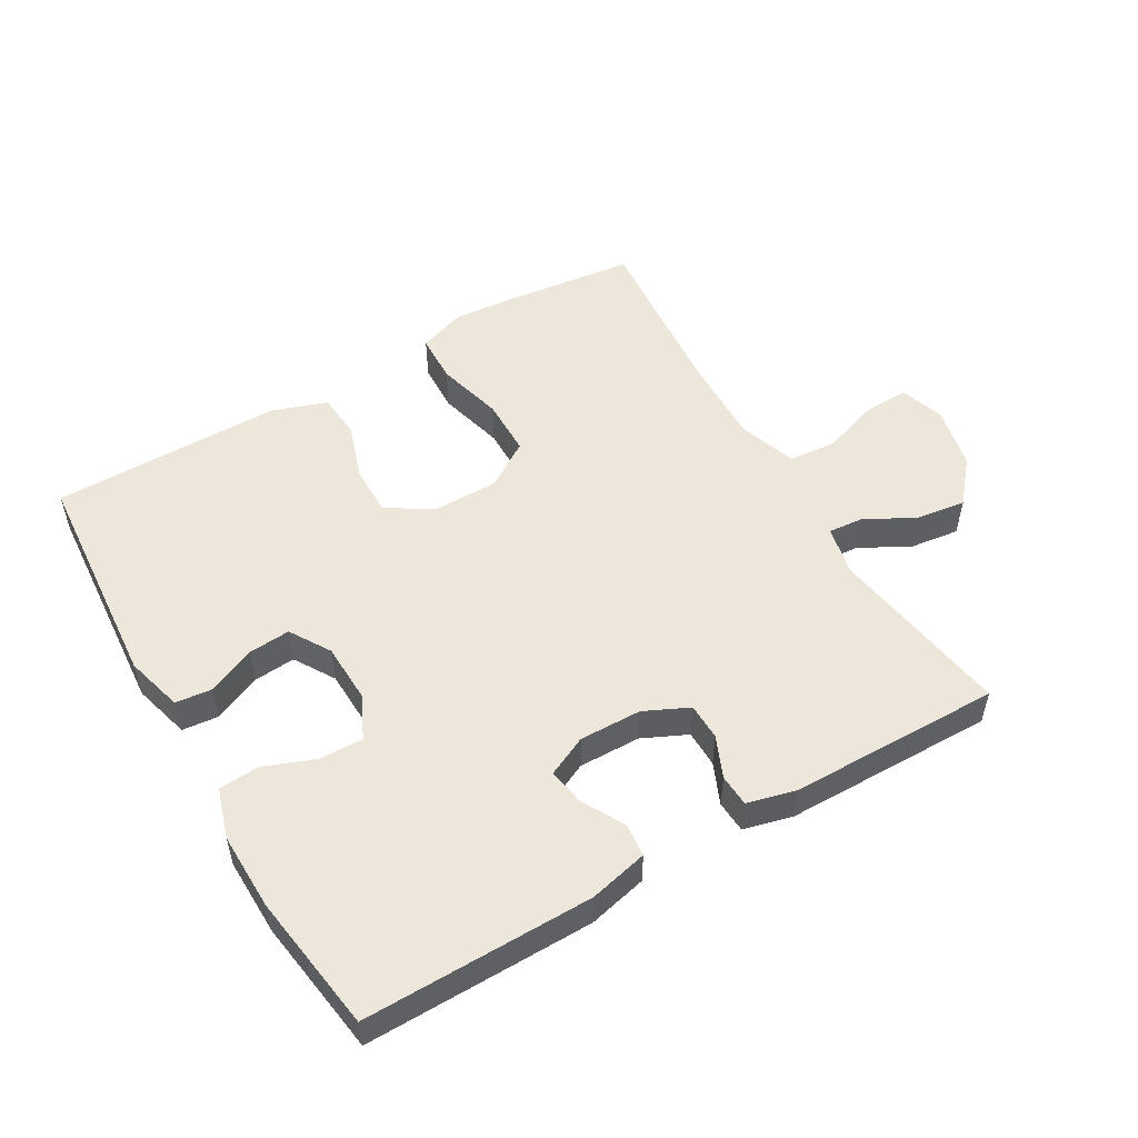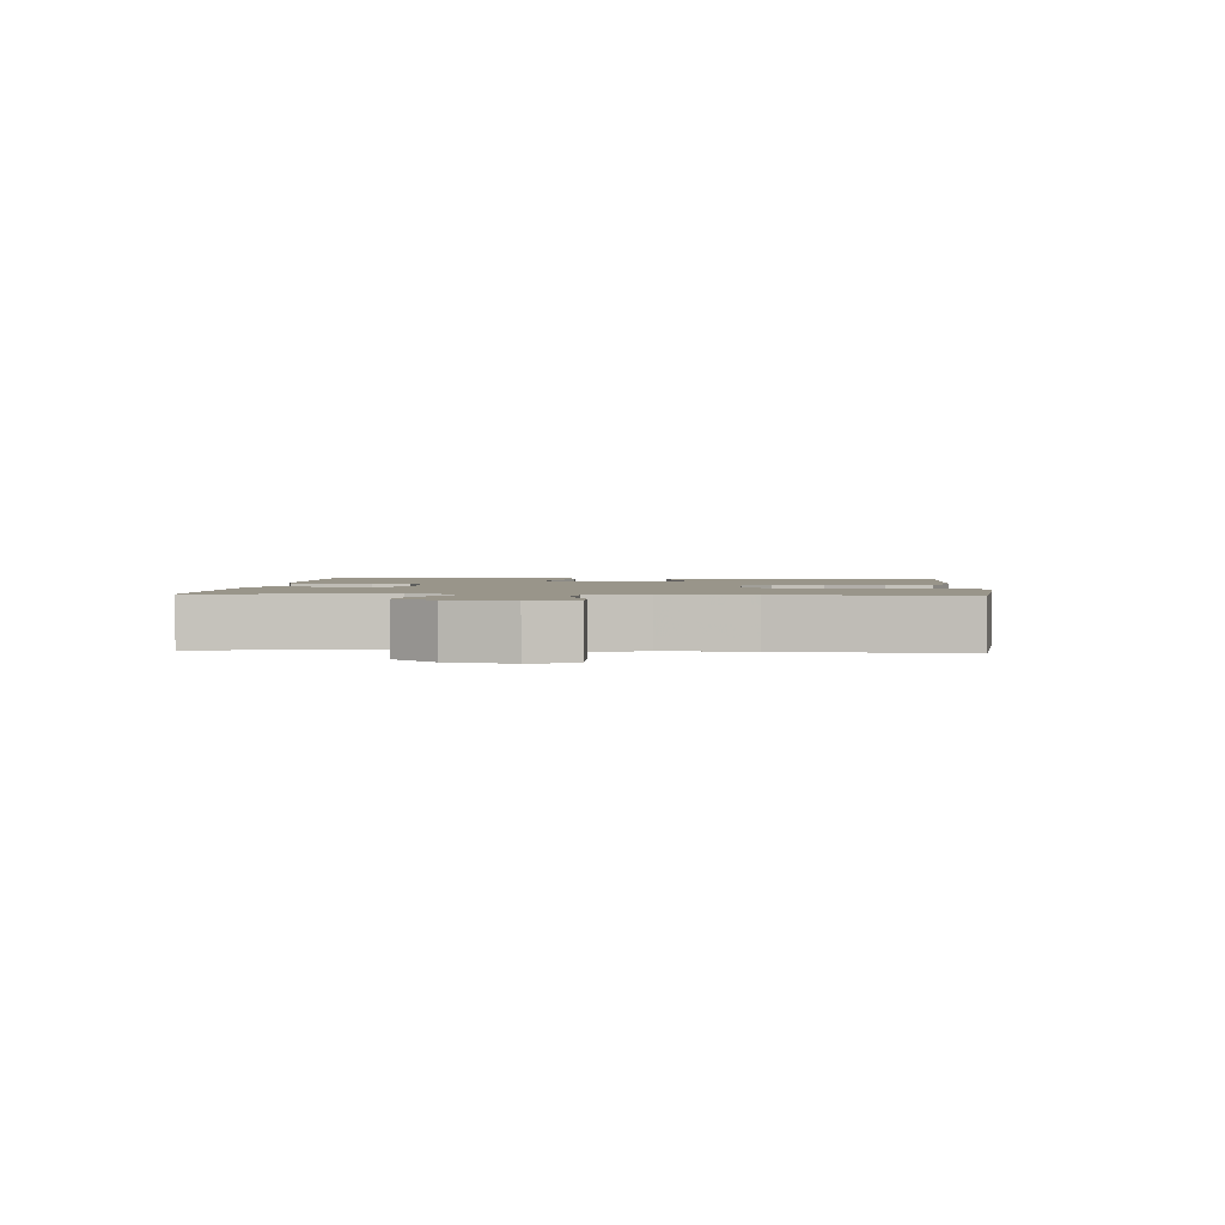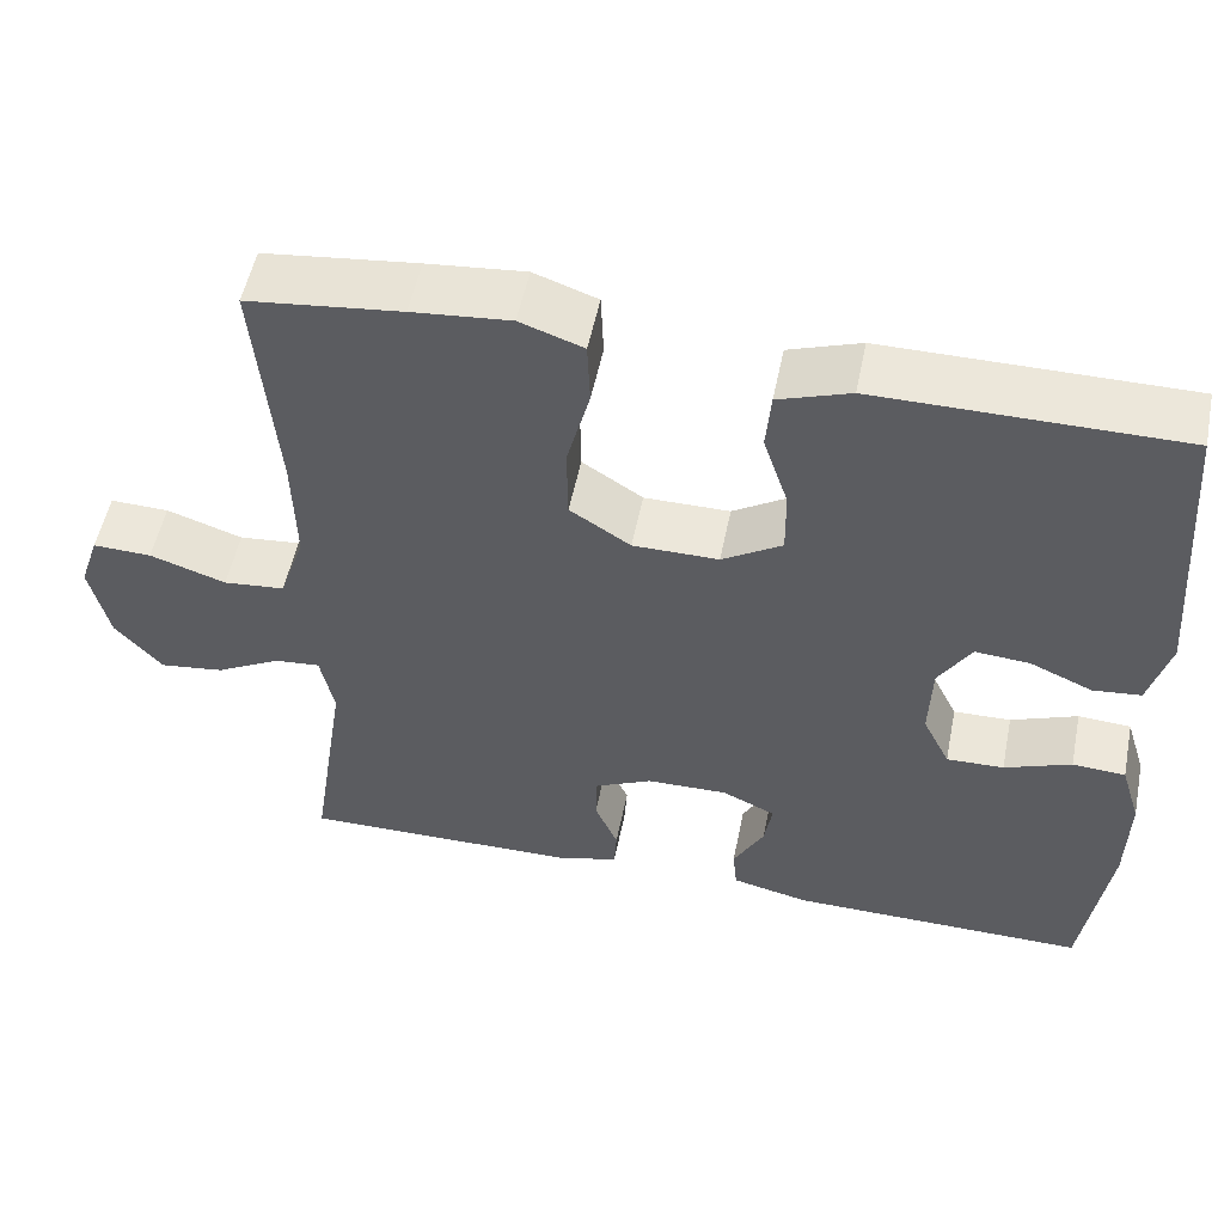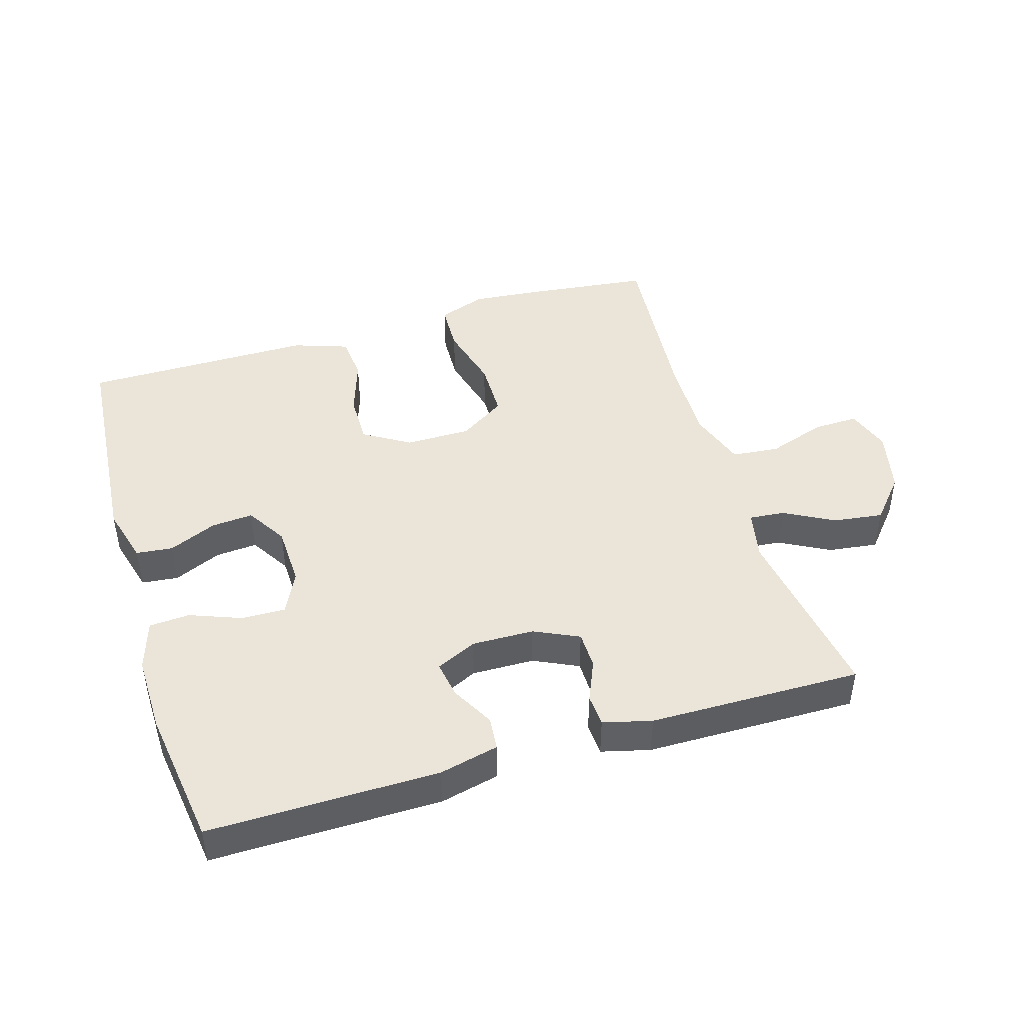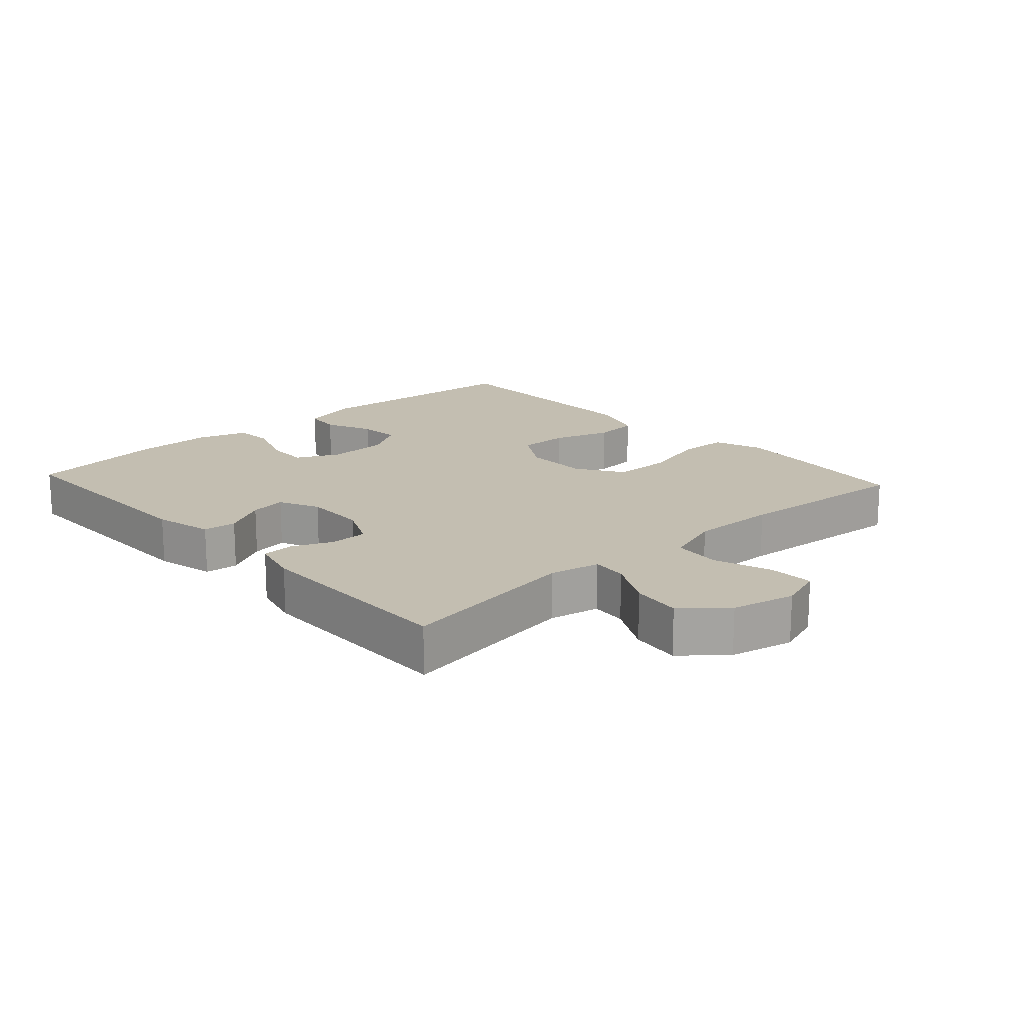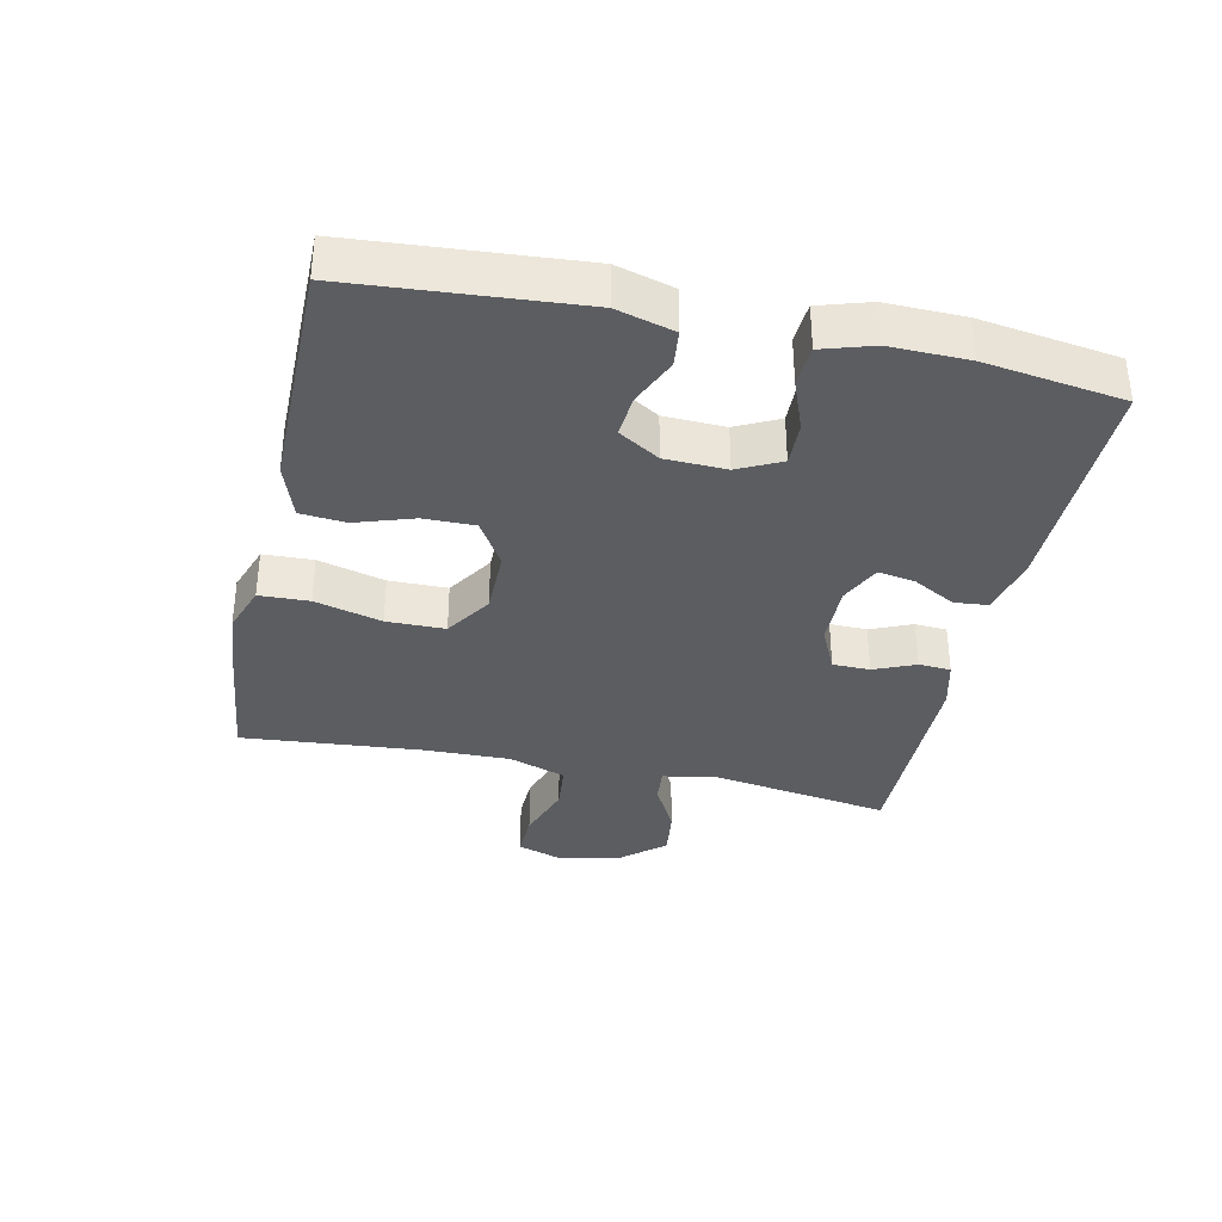
<metadata>
{"format":"obj","ext":"obj","renderer":"f3d","projection":"perspective","resolution":1024,"background":"white","views":[{"elev":52.4,"azim":149.7,"up":"+Y"},{"elev":2.0,"azim":-85.7,"up":"+Y"},{"elev":53.2,"azim":11.4,"up":"+Z"},{"elev":45.1,"azim":163.2,"up":"+Y"},{"elev":17.2,"azim":-132.4,"up":"+Y"},{"elev":-35.4,"azim":77.7,"up":"+Y"}]}
</metadata>
<code>
v 0.5 0.07 0.5
v 0.527 0.07 0.156
v 0.503 0.07 0.068
v 0.447 0.07 0.062
v 0.374 0.07 0.094
v 0.31 0.07 0.099
v 0.272 0.07 0.037
v 0.269 0.07 -0.056
v 0.301 0.07 -0.121
v 0.368 0.07 -0.119
v 0.446 0.07 -0.089
v 0.508 0.07 -0.093
v 0.532 0.07 -0.17
v 0.53 0.07 -0.289
v 0.5 0.07 -0.5
v 0.15 0.07 -0.497
v 0.06 0.07 -0.476
v 0.055 0.07 -0.425
v 0.091 0.07 -0.359
v 0.1 0.07 -0.303
v 0.038 0.07 -0.274
v -0.057 0.07 -0.276
v -0.125 0.07 -0.308
v -0.126 0.07 -0.365
v -0.099 0.07 -0.428
v -0.102 0.07 -0.477
v -0.176 0.07 -0.496
v -0.5 0.07 -0.5
v -0.457 0.07 -0.22
v -0.473 0.07 -0.143
v -0.527 0.07 -0.148
v -0.603 0.07 -0.189
v -0.679 0.07 -0.199
v -0.734 0.07 -0.135
v -0.756 0.07 -0.038
v -0.733 0.07 0.03
v -0.664 0.07 0.028
v -0.575 0.07 -0.002
v -0.503 0.07 0.005
v -0.473 0.07 0.093
v -0.476 0.07 0.226
v -0.5 0.07 0.5
v -0.32 0.07 0.521
v -0.205 0.07 0.532
v -0.131 0.07 0.506
v -0.128 0.07 0.43
v -0.155 0.07 0.328
v -0.154 0.07 0.239
v -0.083 0.07 0.193
v 0.017 0.07 0.193
v 0.087 0.07 0.236
v 0.086 0.07 0.314
v 0.057 0.07 0.402
v 0.063 0.07 0.471
v 0.147 0.07 0.5
v 0.275 0.07 0.5
v 0.5 0 0.5
v 0.527 0 0.156
v 0.503 0 0.068
v 0.447 0 0.062
v 0.374 0 0.094
v 0.31 0 0.099
v 0.272 0 0.037
v 0.269 0 -0.056
v 0.301 0 -0.121
v 0.368 0 -0.119
v 0.446 0 -0.089
v 0.508 0 -0.093
v 0.532 0 -0.17
v 0.53 0 -0.289
v 0.5 0 -0.5
v 0.15 0 -0.497
v 0.06 0 -0.476
v 0.055 0 -0.425
v 0.091 0 -0.359
v 0.1 0 -0.303
v 0.038 0 -0.274
v -0.057 0 -0.276
v -0.125 0 -0.308
v -0.126 0 -0.365
v -0.099 0 -0.428
v -0.102 0 -0.477
v -0.176 0 -0.496
v -0.5 0 -0.5
v -0.457 0 -0.22
v -0.473 0 -0.143
v -0.527 0 -0.148
v -0.603 0 -0.189
v -0.679 0 -0.199
v -0.734 0 -0.135
v -0.756 0 -0.038
v -0.733 0 0.03
v -0.664 0 0.028
v -0.575 0 -0.002
v -0.503 0 0.005
v -0.473 0 0.093
v -0.476 0 0.226
v -0.5 0 0.5
v -0.32 0 0.521
v -0.205 0 0.532
v -0.131 0 0.506
v -0.128 0 0.43
v -0.155 0 0.328
v -0.154 0 0.239
v -0.083 0 0.193
v 0.017 0 0.193
v 0.087 0 0.236
v 0.086 0 0.314
v 0.057 0 0.402
v 0.063 0 0.471
v 0.147 0 0.5
v 0.275 0 0.5
f 54 55 56
f 53 54 56
f 52 53 56
f 3 4 5
f 2 3 5
f 1 2 5
f 56 1 5
f 52 56 5
f 51 52 5
f 50 51 5 6
f 49 50 6 7
f 45 46 47
f 44 45 47
f 43 44 47
f 42 43 47
f 41 42 47
f 40 41 47 48
f 39 40 48 49
f 36 37 38
f 35 36 38
f 34 35 38
f 33 34 38
f 32 33 38
f 31 32 38
f 30 31 38 39
f 49 7 8
f 39 49 8
f 30 39 8
f 29 30 8
f 27 28 29
f 26 27 29
f 25 26 29
f 24 25 29
f 17 18 19
f 16 17 19
f 15 16 19
f 14 15 19
f 13 14 19
f 12 13 19
f 11 12 19
f 10 11 19
f 9 10 19 20
f 8 9 20 21
f 23 24 29
f 22 23 29 8
f 8 21 22
f 112 111 110
f 112 110 109
f 112 109 108
f 61 60 59
f 61 59 58
f 61 58 57
f 61 57 112
f 61 112 108
f 61 108 107
f 62 61 107 106
f 63 62 106 105
f 103 102 101
f 103 101 100
f 103 100 99
f 103 99 98
f 103 98 97
f 104 103 97 96
f 105 104 96 95
f 94 93 92
f 94 92 91
f 94 91 90
f 94 90 89
f 94 89 88
f 94 88 87
f 95 94 87 86
f 64 63 105
f 64 105 95
f 64 95 86
f 64 86 85
f 85 84 83
f 85 83 82
f 85 82 81
f 85 81 80
f 75 74 73
f 75 73 72
f 75 72 71
f 75 71 70
f 75 70 69
f 75 69 68
f 75 68 67
f 75 67 66
f 76 75 66 65
f 77 76 65 64
f 85 80 79
f 64 85 79 78
f 78 77 64
f 1 57 58 2
f 2 58 59 3
f 3 59 60 4
f 4 60 61 5
f 5 61 62 6
f 6 62 63 7
f 7 63 64 8
f 8 64 65 9
f 9 65 66 10
f 10 66 67 11
f 11 67 68 12
f 12 68 69 13
f 13 69 70 14
f 14 70 71 15
f 15 71 72 16
f 16 72 73 17
f 17 73 74 18
f 18 74 75 19
f 19 75 76 20
f 20 76 77 21
f 21 77 78 22
f 22 78 79 23
f 23 79 80 24
f 24 80 81 25
f 25 81 82 26
f 26 82 83 27
f 27 83 84 28
f 28 84 85 29
f 29 85 86 30
f 30 86 87 31
f 31 87 88 32
f 32 88 89 33
f 33 89 90 34
f 34 90 91 35
f 35 91 92 36
f 36 92 93 37
f 37 93 94 38
f 38 94 95 39
f 39 95 96 40
f 40 96 97 41
f 41 97 98 42
f 42 98 99 43
f 43 99 100 44
f 44 100 101 45
f 45 101 102 46
f 46 102 103 47
f 47 103 104 48
f 48 104 105 49
f 49 105 106 50
f 50 106 107 51
f 51 107 108 52
f 52 108 109 53
f 53 109 110 54
f 54 110 111 55
f 55 111 112 56
f 56 112 57 1

</code>
